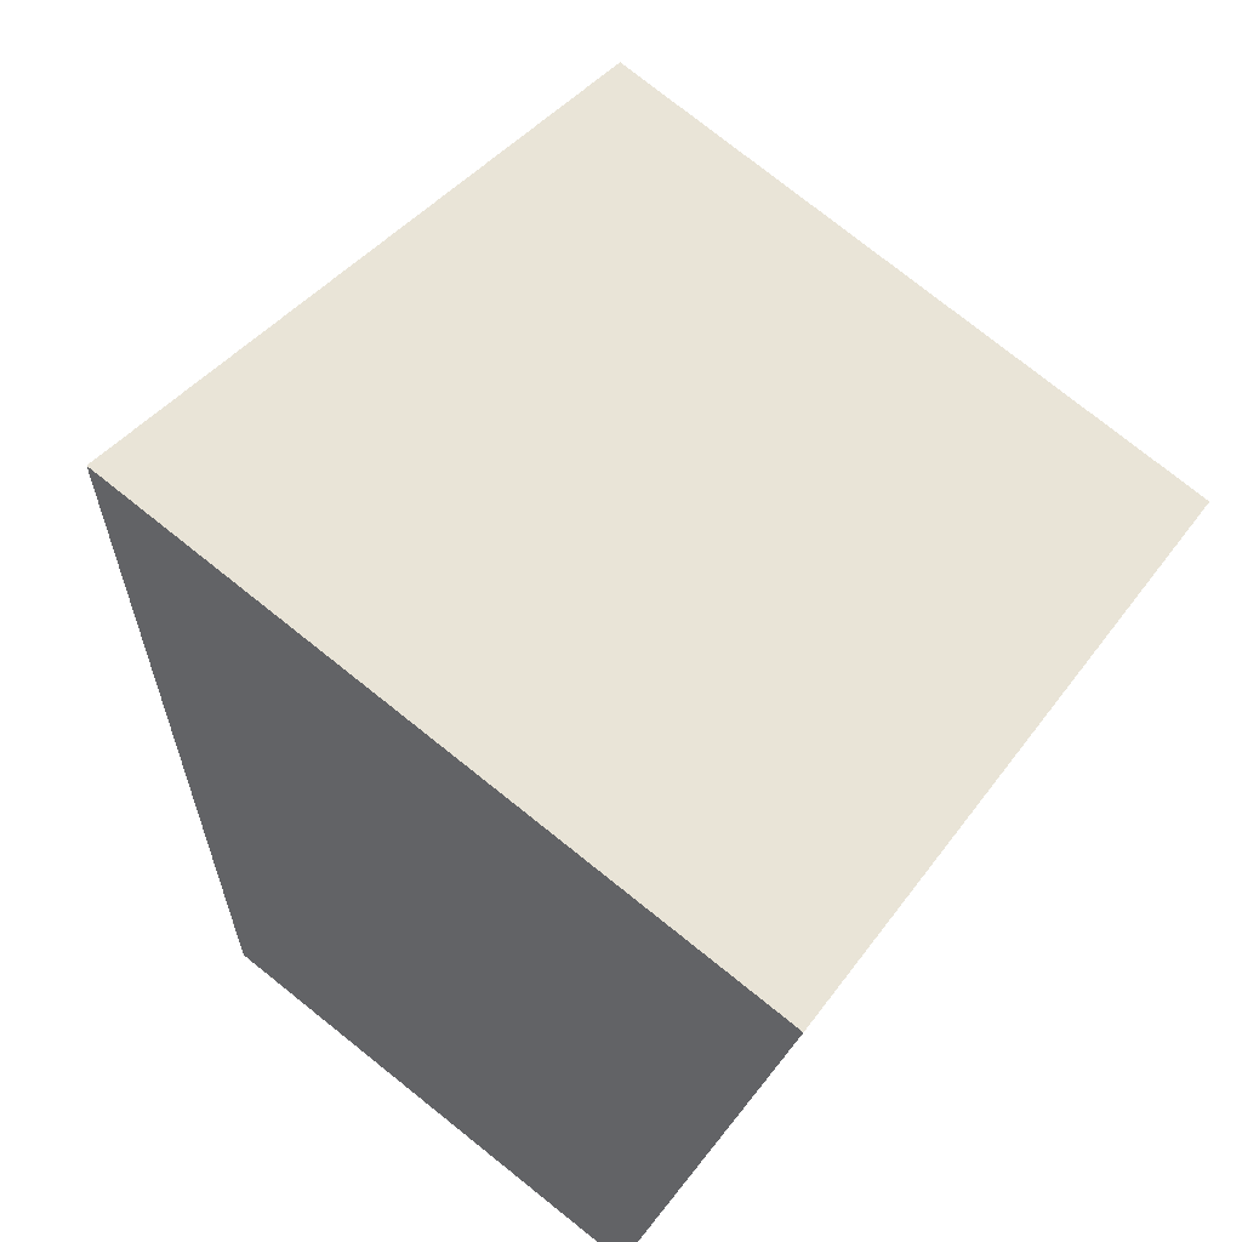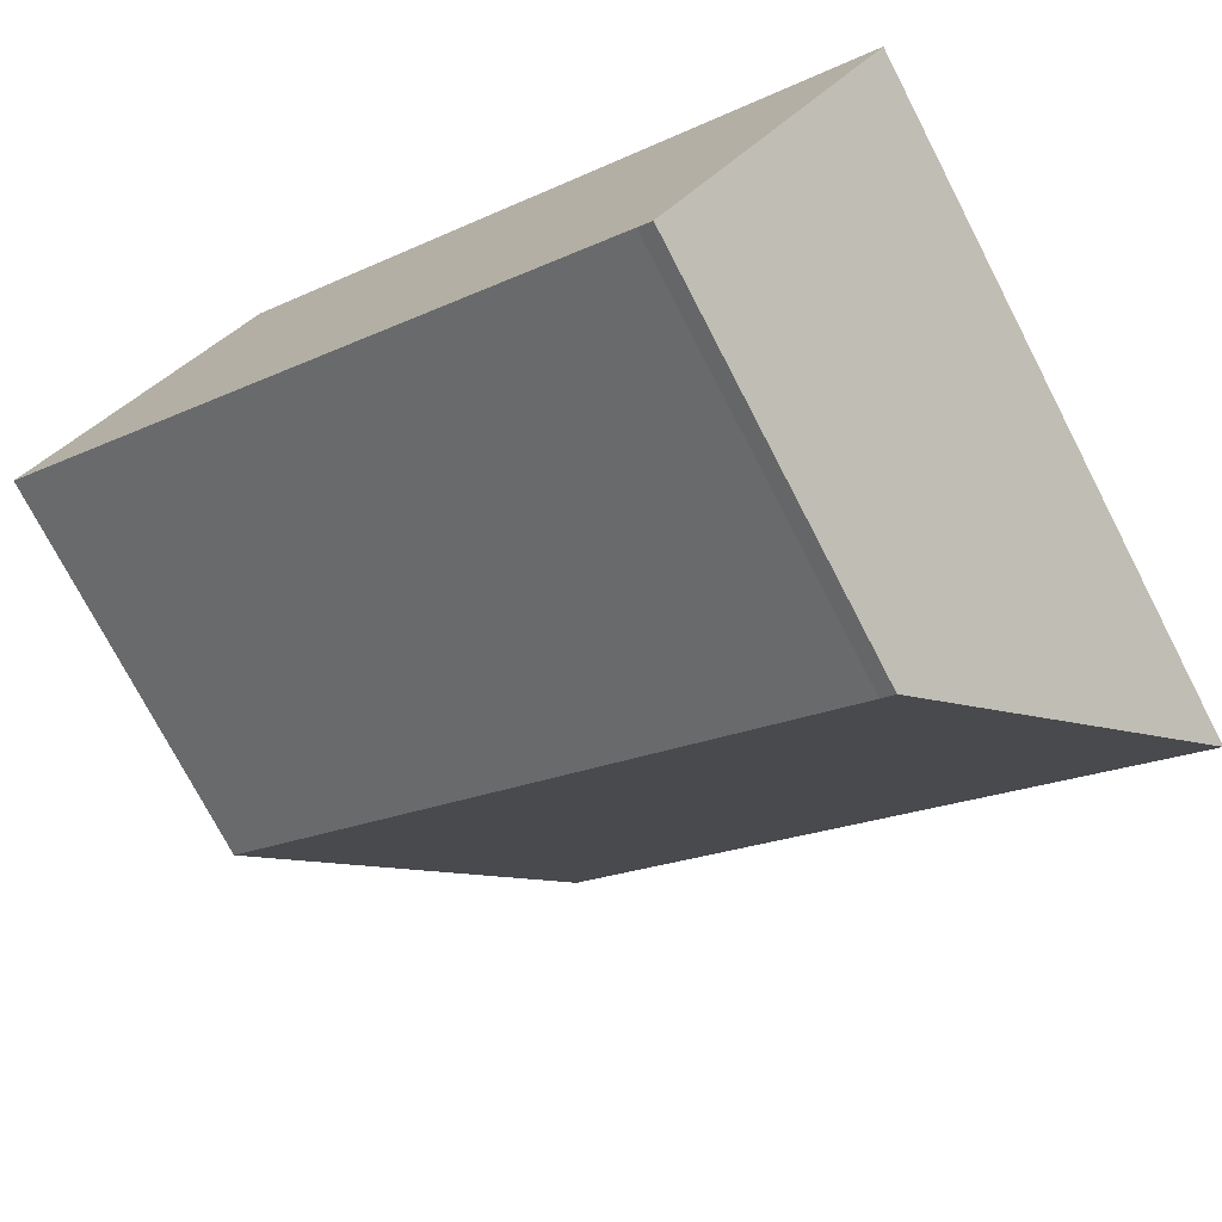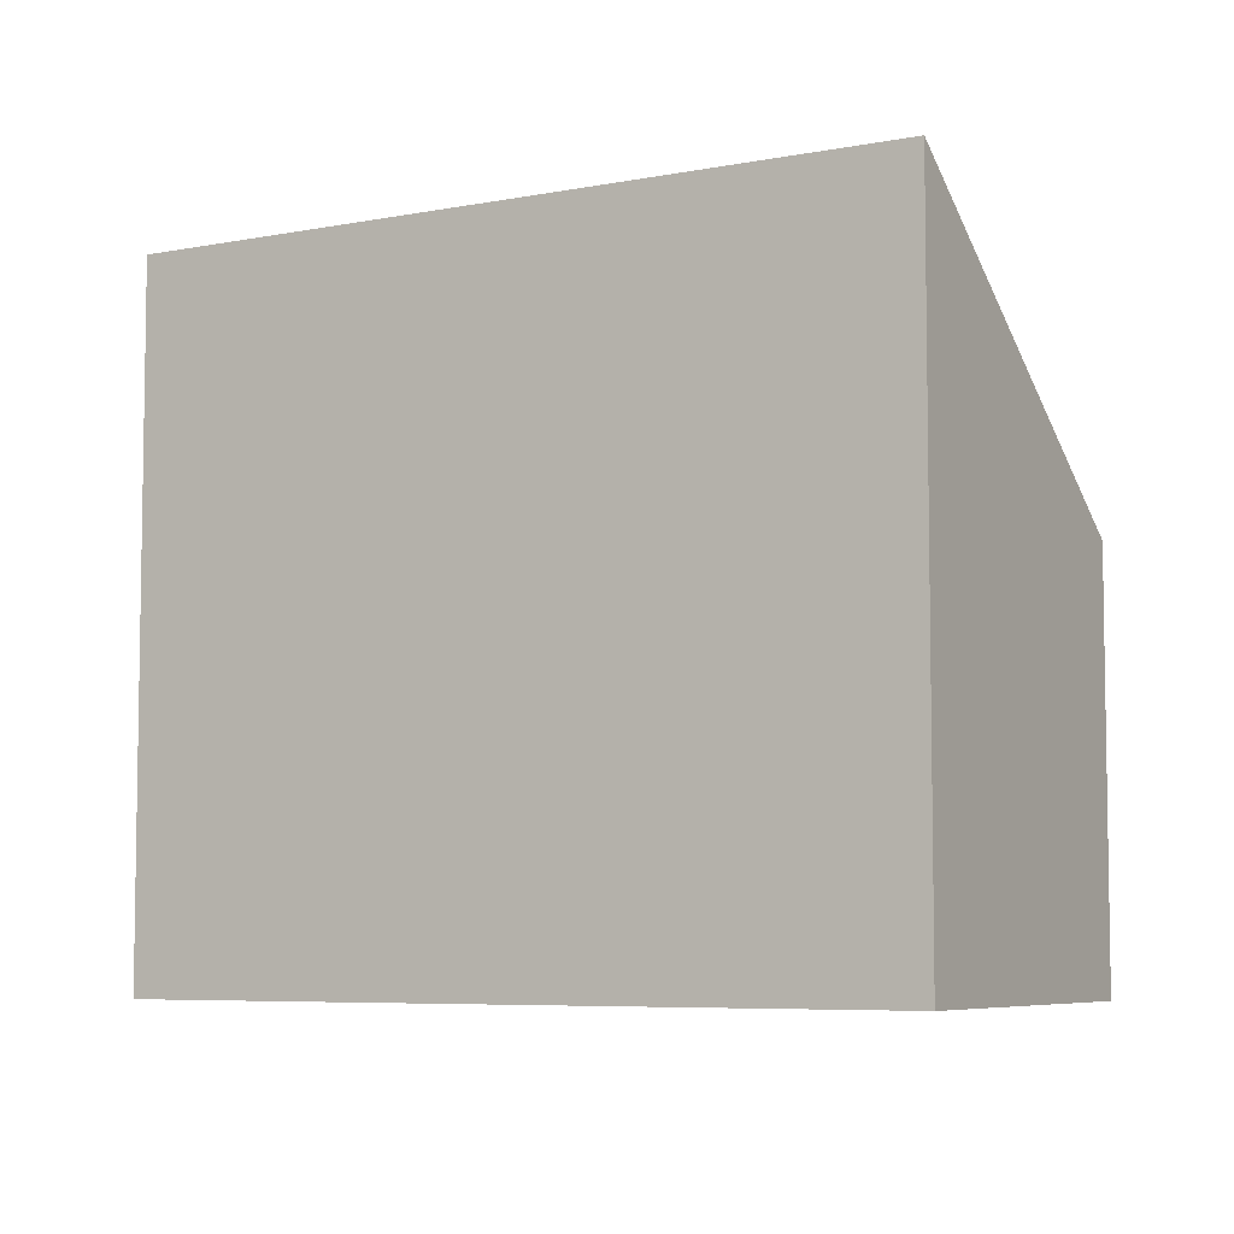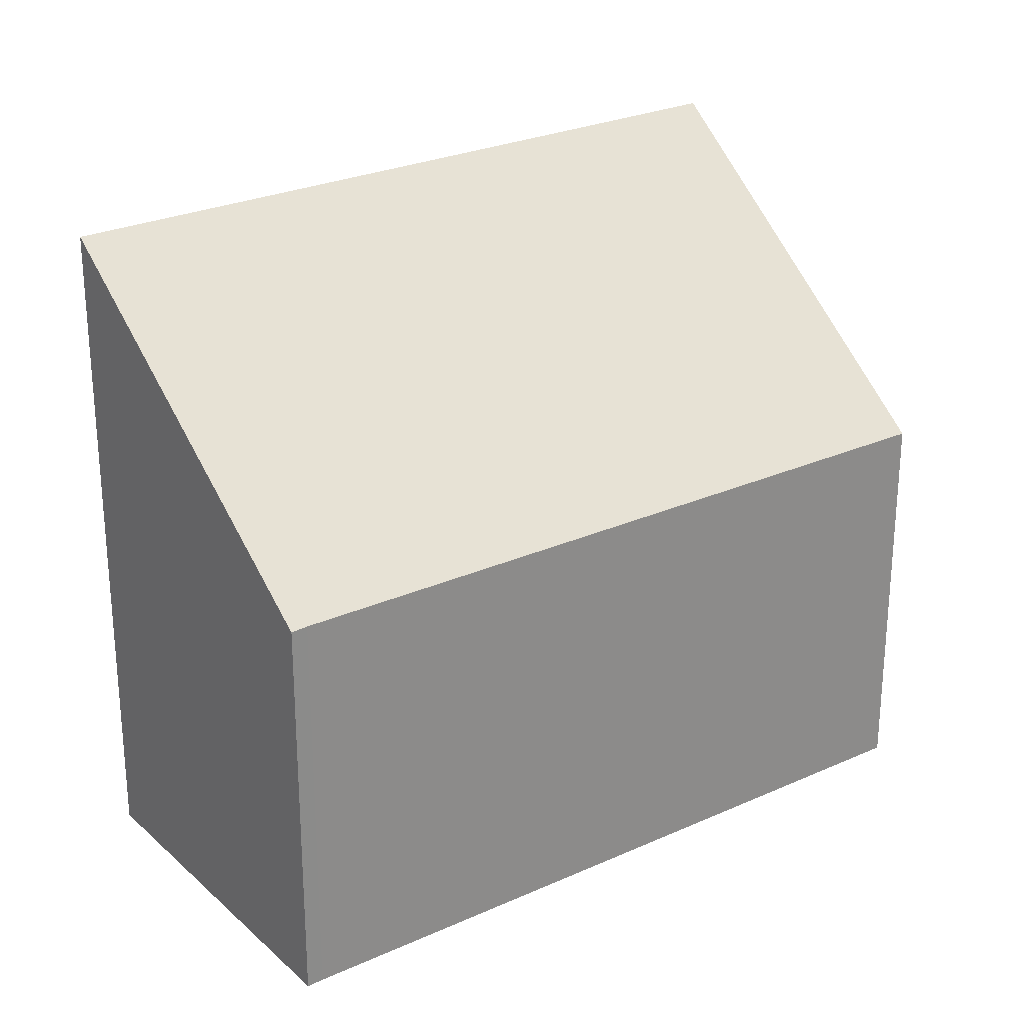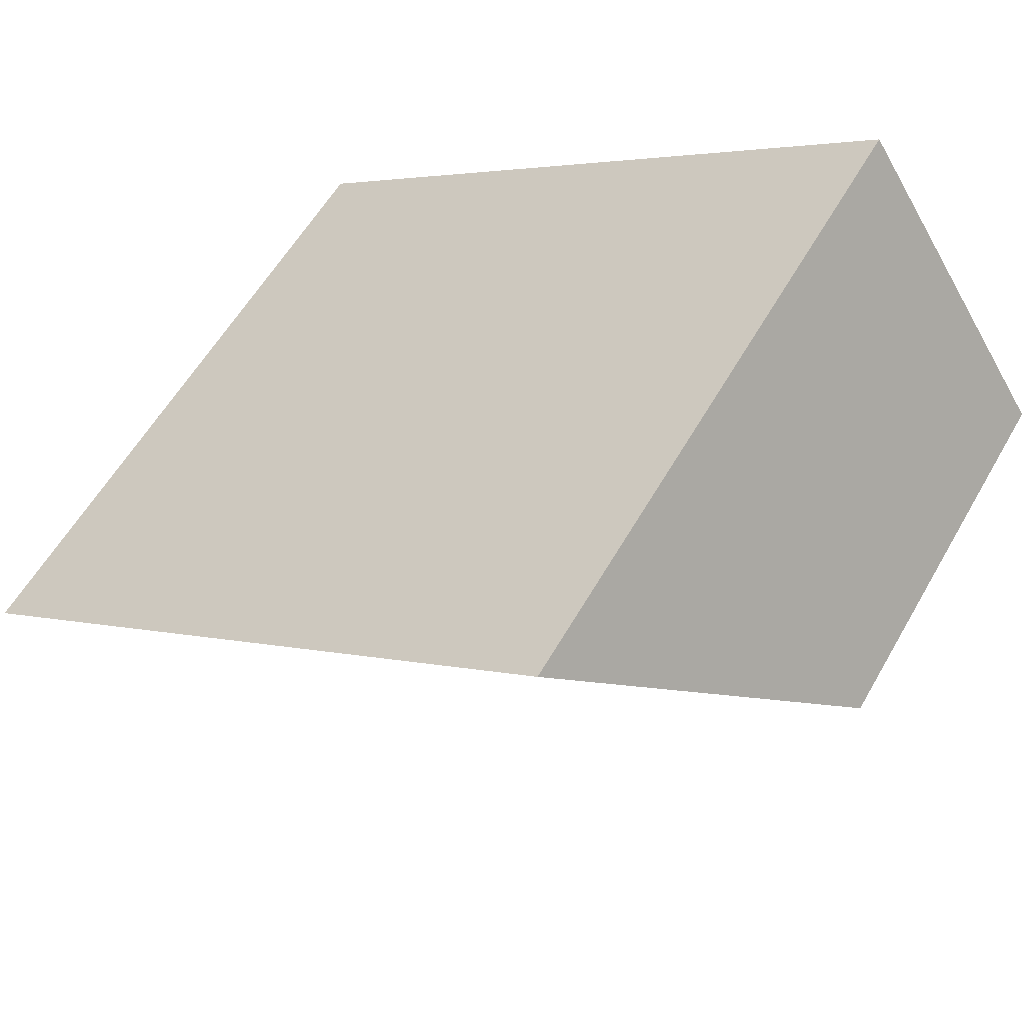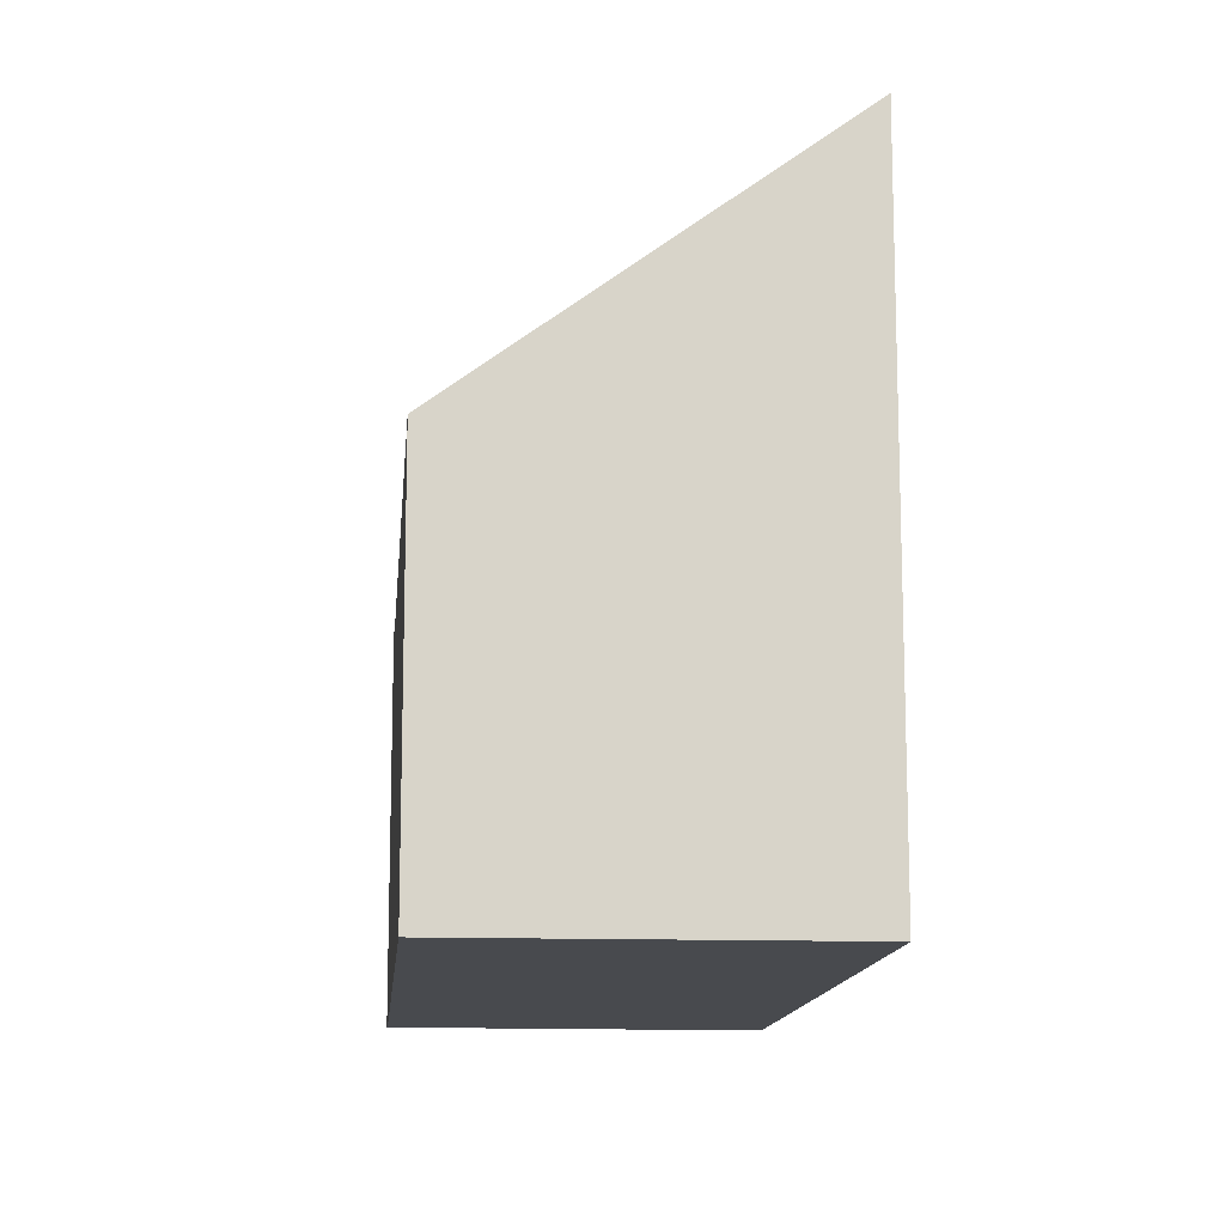
<metadata>
{"format":"obj","ext":"obj","renderer":"f3d","projection":"perspective","resolution":1024,"background":"white","views":[{"elev":78.3,"azim":-51.6,"up":"+Z"},{"elev":-74.4,"azim":27.4,"up":"+Z"},{"elev":-6.3,"azim":65.0,"up":"+Y"},{"elev":26.4,"azim":178.9,"up":"+Y"},{"elev":57.6,"azim":-150.5,"up":"+Z"},{"elev":-13.2,"azim":-60.8,"up":"+Y"}]}
</metadata>
<code>
v  12.58 7.976 -8.573
v  4.152 13.4 6.269
v  16.86 13.4 -2.457
v  12.31 7.985 -8.372
v  0 7.934 4.858e-16
v  16.86 1.504e-16 -2.457
v  12.58 5.249e-16 -8.573
v  12.31 5.126e-16 -8.372
v  0 0 0
v  4.152 -3.839e-16 6.269
g defaultobject
f 1 2 3
f 2 1 4
f 2 4 5
f 6 1 3
f 1 6 7
f 1 8 4
f 8 1 7
f 8 5 4
f 5 8 9
f 5 10 2
f 10 5 9
f 10 3 2
f 3 10 6
f 10 7 6
f 7 10 8
f 8 10 9

</code>
